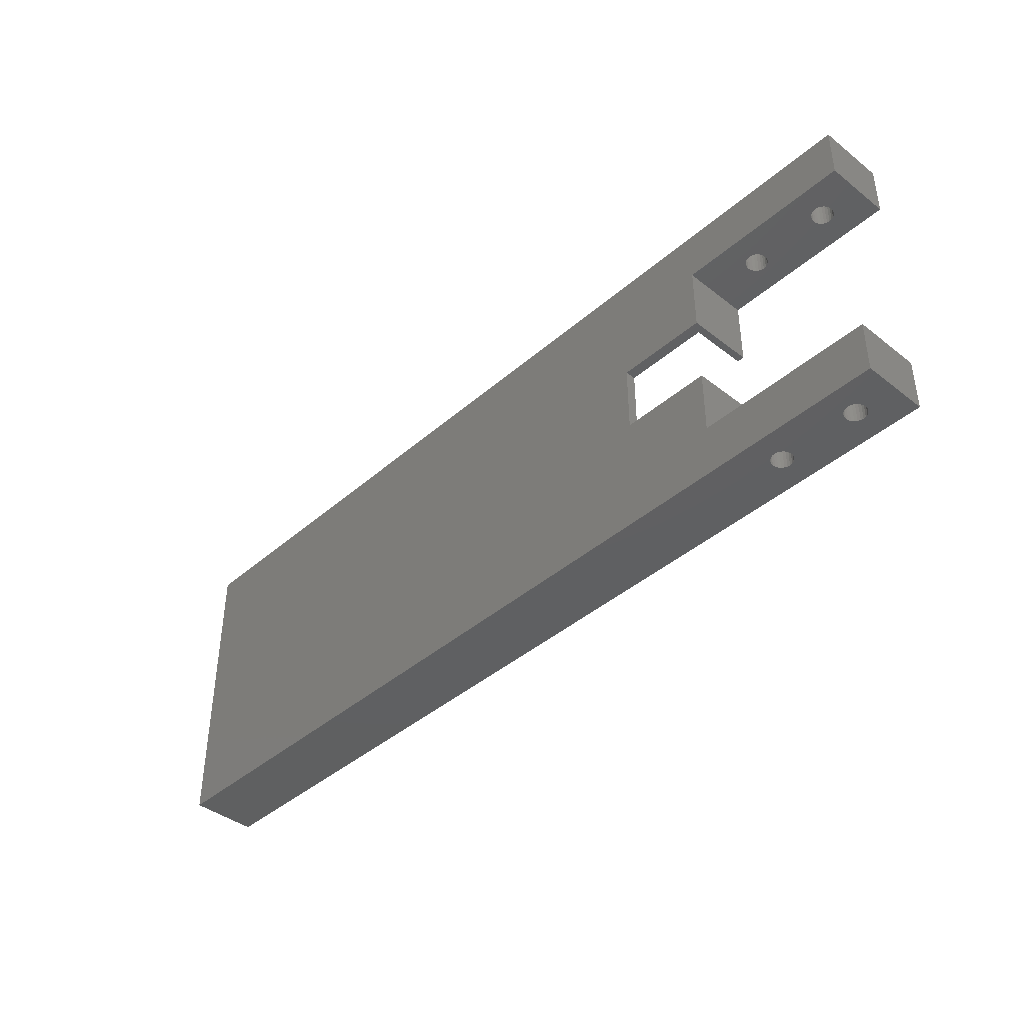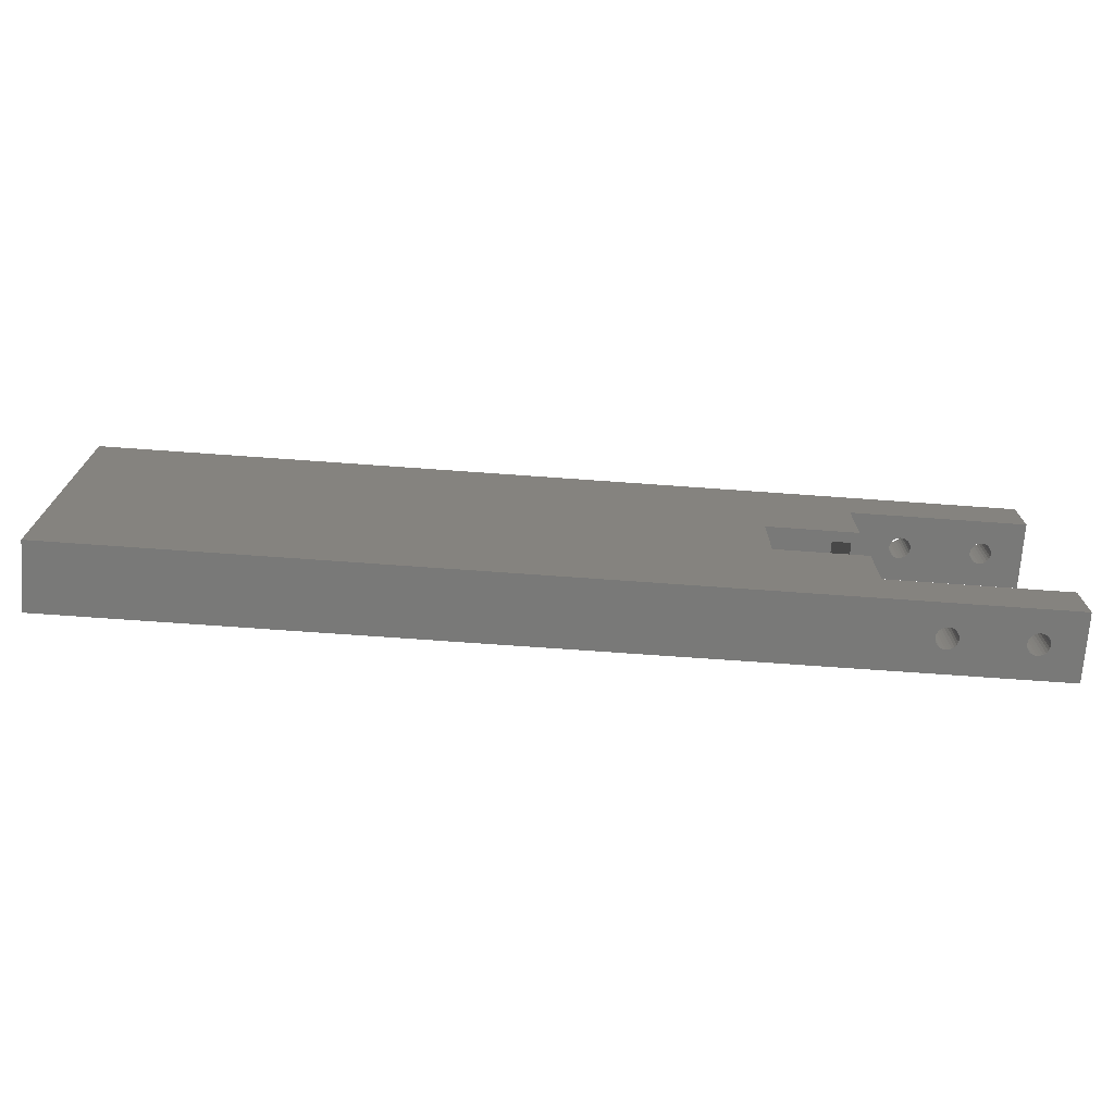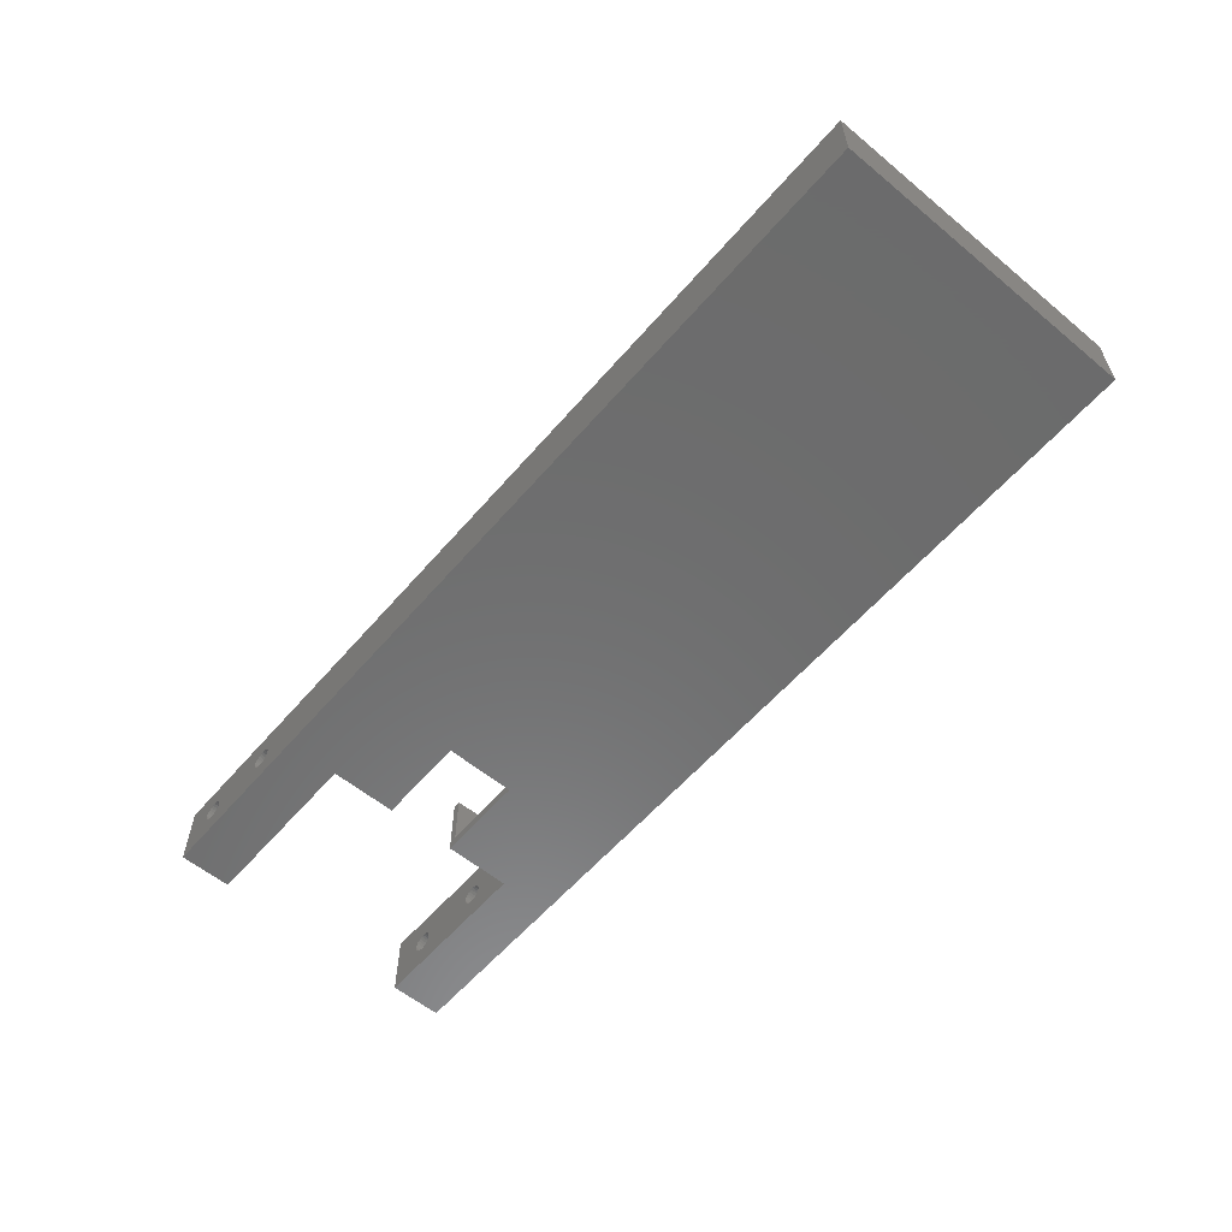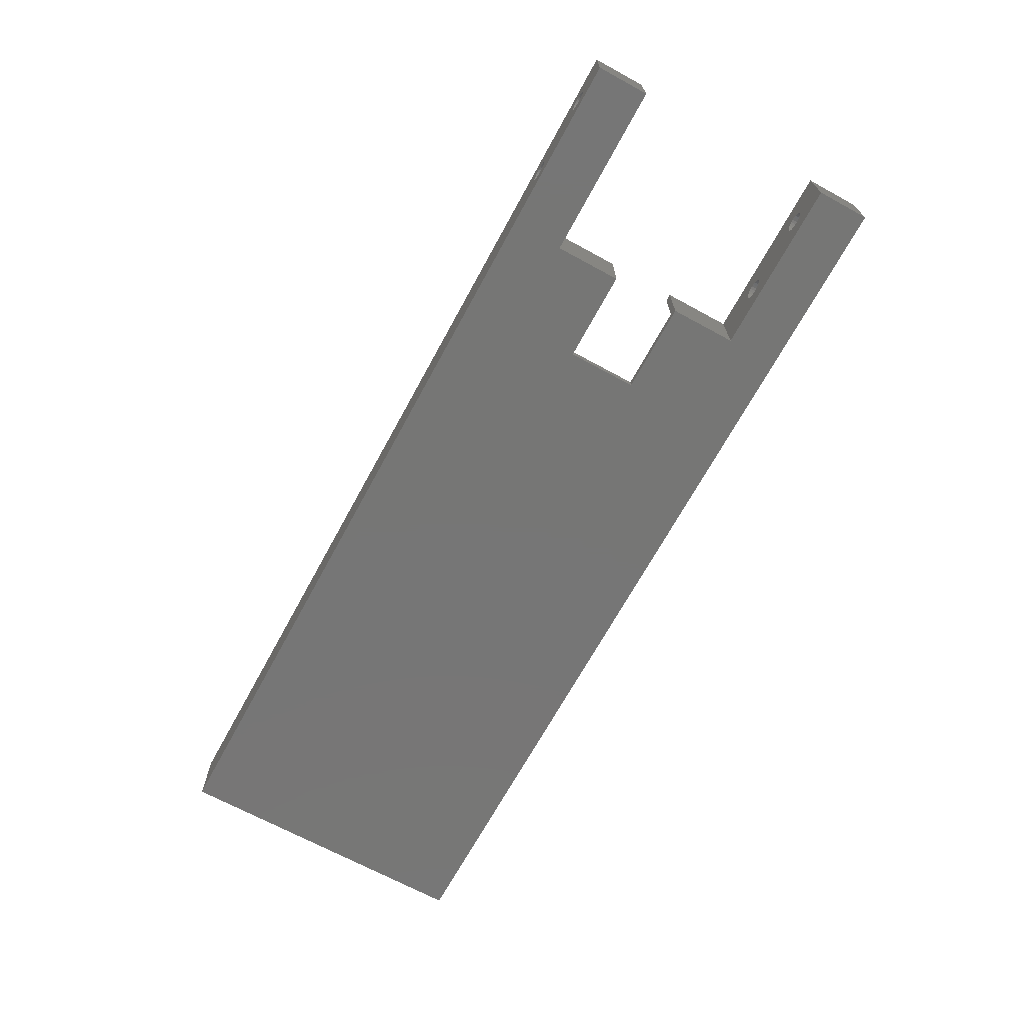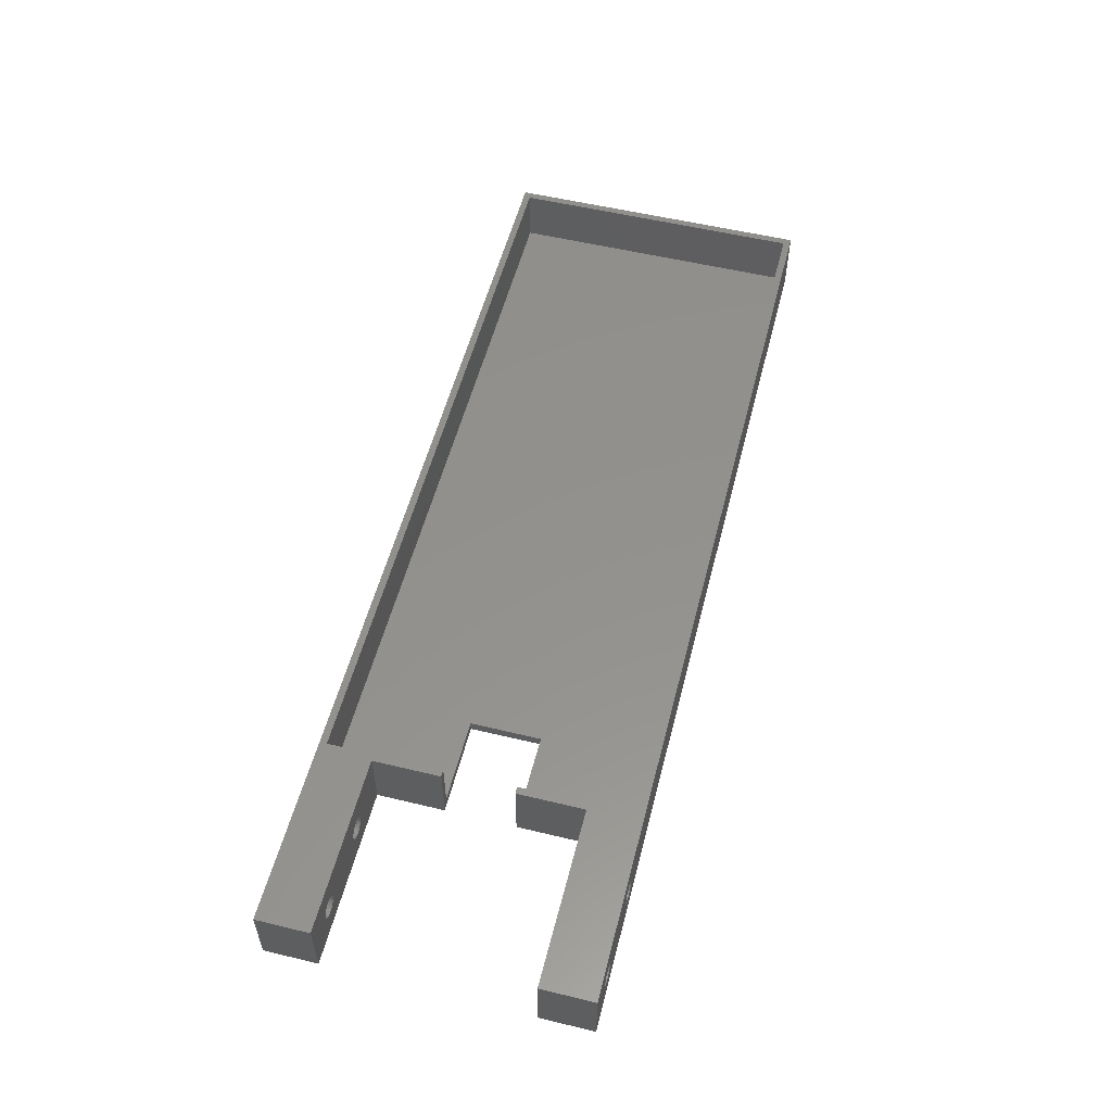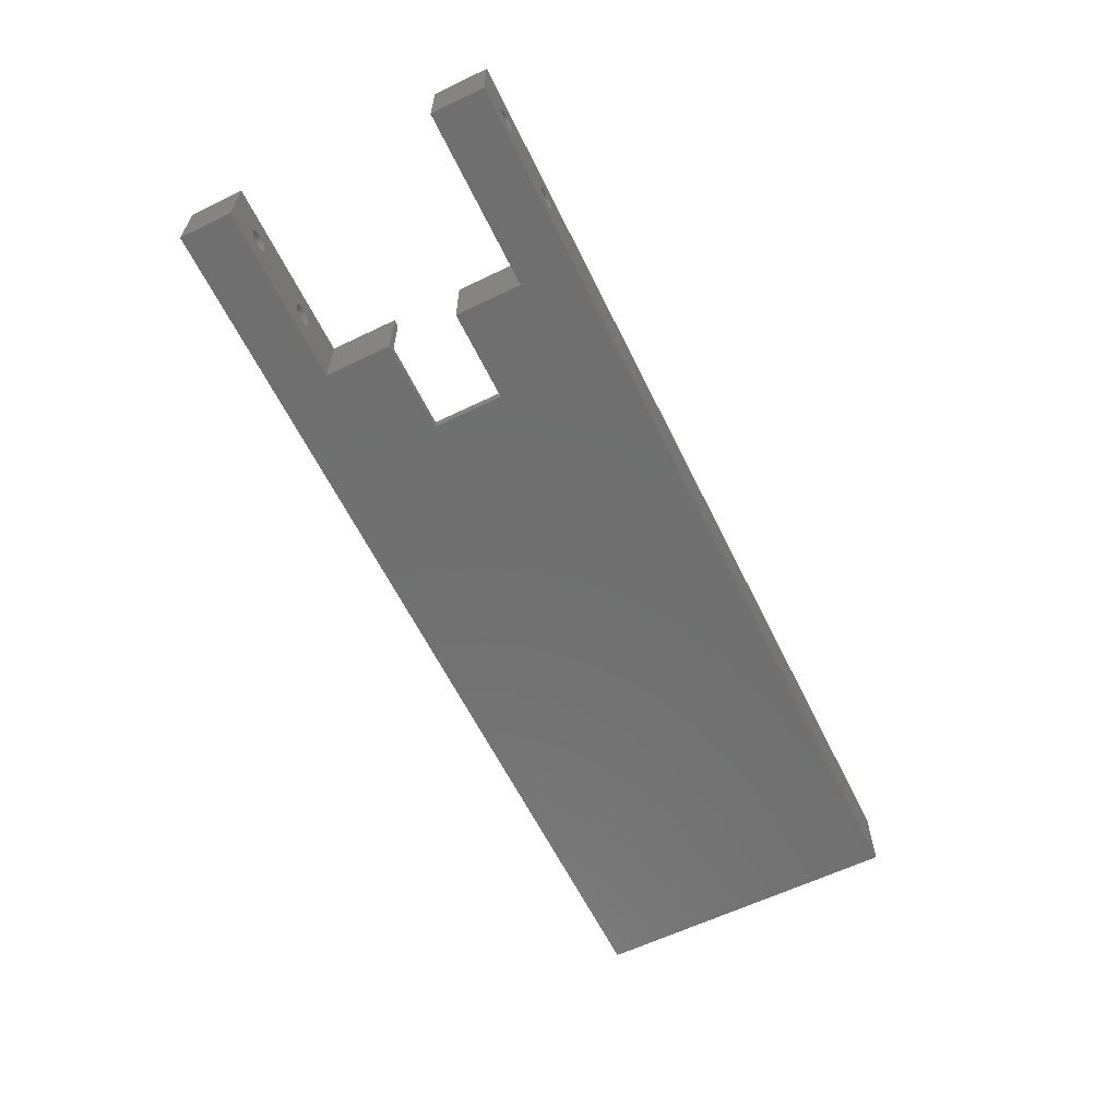
<metadata>
{"format":"stl","ext":"stl","renderer":"f3d","projection":"perspective","resolution":1024,"background":"white","views":[{"elev":-40.9,"azim":-133.5,"up":"+Y"},{"elev":-71.8,"azim":175.9,"up":"+Y"},{"elev":-58.4,"azim":49.6,"up":"+Z"},{"elev":-68.7,"azim":-118.6,"up":"+Z"},{"elev":54.9,"azim":-75.7,"up":"+Z"},{"elev":-61.6,"azim":-63.9,"up":"+Z"}]}
</metadata>
<code>
# stl→obj: 228 verts, 468 faces
v 92.4 -22 58
v 92.4 22 48.5
v 92.4 22 58
v 92.4 -22 48.5
v -13.6 21 50
v 91.4 21 50
v 91.4 21 58
v -13.6 21 58
v 91.4 -21 50
v 91.4 -21 58
v -13.6 -21 50
v -13.6 -21 58
v -1.6 5 50
v -13.6 5 50
v -1.6 -5 50
v -13.6 -5 50
v -13.6 5 58
v -13.6 -5 58
v -1.6 -5 48.5
v -1.6 5 48.5
v -39.6 -22 48.5
v -39.6 -22 58
v -39.6 -14.5 48.5
v -39.6 -14.5 58
v -39.6 14.5 58
v -39.6 22 58
v -39.6 22 48.5
v -39.6 14.5 48.5
v -14.6 -14.5 48.5
v -14.6 -5 48.5
v -14.6 5 48.5
v -14.6 14.5 48.5
v -14.6 14.5 58
v -14.6 -14.5 58
v -14.6 5 58
v -14.6 -5 58
v -35 22 52.45
v -34.76 22 52.14
v -34.45 22 51.9
v -34.09 22 51.75
v -32.25 22 52.81
v -32.2 22 53.2
v -23.7 22 53.2
v -23.65 22 52.81
v -32.25 22 53.59
v -23.65 22 53.59
v -23.5 22 52.45
v -32.4 22 52.45
v -23.5 22 53.95
v -32.4 22 53.95
v -33.7 22 51.7
v -32.64 22 52.14
v -23.26 22 52.14
v -32.64 22 54.26
v -23.26 22 54.26
v -22.95 22 54.5
v -32.95 22 54.5
v -22.95 22 51.9
v -32.95 22 51.9
v -33.31 22 51.75
v -35.15 22 52.81
v -35.2 22 53.2
v -35.15 22 53.59
v -35 22 53.95
v -34.76 22 54.26
v -34.45 22 54.5
v -34.09 22 54.65
v -33.7 22 54.7
v -22.59 22 54.65
v -33.31 22 54.65
v -22.59 22 51.75
v -22.2 22 51.7
v -22.2 22 54.7
v -21.81 22 54.65
v -21.45 22 54.5
v -21.14 22 54.26
v -20.9 22 53.95
v -20.75 22 53.59
v -20.7 22 53.2
v -20.75 22 52.81
v -20.9 22 52.45
v -21.14 22 52.14
v -21.45 22 51.9
v -21.81 22 51.75
v -35 -22 52.45
v -34.76 -22 52.14
v -34.45 -22 51.9
v -34.09 -22 51.75
v -23.7 -22 53.2
v -32.25 -22 53.59
v -32.2 -22 53.2
v -23.65 -22 53.59
v -32.25 -22 52.81
v -23.65 -22 52.81
v -23.5 -22 53.95
v -32.4 -22 53.95
v -23.5 -22 52.45
v -32.4 -22 52.45
v -33.7 -22 51.7
v -32.64 -22 52.14
v -23.26 -22 52.14
v -32.64 -22 54.26
v -23.26 -22 54.26
v -22.95 -22 54.5
v -32.95 -22 54.5
v -22.95 -22 51.9
v -32.95 -22 51.9
v -33.31 -22 51.75
v -35.15 -22 52.81
v -35.2 -22 53.2
v -35.15 -22 53.59
v -35 -22 53.95
v -34.76 -22 54.26
v -34.45 -22 54.5
v -34.09 -22 54.65
v -33.7 -22 54.7
v -22.59 -22 51.75
v -33.31 -22 54.65
v -22.59 -22 54.65
v -22.2 -22 51.7
v -22.2 -22 54.7
v -21.81 -22 54.65
v -21.45 -22 54.5
v -21.14 -22 54.26
v -20.9 -22 53.95
v -20.75 -22 53.59
v -20.7 -22 53.2
v -20.75 -22 52.81
v -20.9 -22 52.45
v -21.14 -22 52.14
v -21.45 -22 51.9
v -21.81 -22 51.75
v -20.9 -14.5 52.45
v -35 -14.5 52.45
v -34.76 -14.5 52.14
v -34.45 -14.5 51.9
v -21.14 -14.5 52.14
v -34.09 -14.5 51.75
v -21.45 -14.5 51.9
v -21.81 -14.5 51.75
v -22.2 -14.5 51.7
v -20.75 -14.5 52.81
v -20.7 -14.5 53.2
v -20.75 -14.5 53.59
v -20.9 -14.5 53.95
v -21.14 -14.5 54.26
v -21.45 -14.5 54.5
v -21.81 -14.5 54.65
v -35.15 -14.5 52.81
v -35.2 -14.5 53.2
v -35.15 -14.5 53.59
v -35 -14.5 53.95
v -34.76 -14.5 54.26
v -34.45 -14.5 54.5
v -34.09 -14.5 54.65
v -33.7 -14.5 54.7
v -33.31 -14.5 54.65
v -22.59 -14.5 51.75
v -32.95 -14.5 54.5
v -22.2 -14.5 54.7
v -32.64 -14.5 54.26
v -32.4 -14.5 53.95
v -32.25 -14.5 53.59
v -22.59 -14.5 54.65
v -32.2 -14.5 53.2
v -32.25 -14.5 52.81
v -32.4 -14.5 52.45
v -32.64 -14.5 52.14
v -32.95 -14.5 51.9
v -22.95 -14.5 54.5
v -23.26 -14.5 54.26
v -23.5 -14.5 53.95
v -23.65 -14.5 53.59
v -23.7 -14.5 53.2
v -23.65 -14.5 52.81
v -23.5 -14.5 52.45
v -23.26 -14.5 52.14
v -22.95 -14.5 51.9
v -33.31 -14.5 51.75
v -33.7 -14.5 51.7
v -20.9 14.5 52.45
v -35 14.5 52.45
v -34.76 14.5 52.14
v -34.45 14.5 51.9
v -21.14 14.5 52.14
v -34.09 14.5 51.75
v -21.45 14.5 51.9
v -21.81 14.5 51.75
v -22.2 14.5 51.7
v -20.75 14.5 52.81
v -20.7 14.5 53.2
v -20.75 14.5 53.59
v -20.9 14.5 53.95
v -21.14 14.5 54.26
v -21.45 14.5 54.5
v -21.81 14.5 54.65
v -35.15 14.5 52.81
v -35.2 14.5 53.2
v -35.15 14.5 53.59
v -35 14.5 53.95
v -34.76 14.5 54.26
v -34.45 14.5 54.5
v -34.09 14.5 54.65
v -33.7 14.5 54.7
v -33.31 14.5 54.65
v -22.59 14.5 51.75
v -32.95 14.5 54.5
v -22.2 14.5 54.7
v -32.64 14.5 54.26
v -32.4 14.5 53.95
v -32.25 14.5 53.59
v -22.59 14.5 54.65
v -32.2 14.5 53.2
v -32.25 14.5 52.81
v -32.4 14.5 52.45
v -32.64 14.5 52.14
v -32.95 14.5 51.9
v -22.95 14.5 54.5
v -23.26 14.5 54.26
v -23.5 14.5 53.95
v -23.65 14.5 53.59
v -23.7 14.5 53.2
v -23.65 14.5 52.81
v -23.5 14.5 52.45
v -23.26 14.5 52.14
v -22.95 14.5 51.9
v -33.31 14.5 51.75
v -33.7 14.5 51.7
f 1 2 3
f 4 2 1
f 5 6 7
f 5 7 8
f 9 10 6
f 10 7 6
f 11 10 9
f 11 12 10
f 13 5 14
f 11 9 6
f 11 15 16
f 13 6 5
f 15 6 13
f 11 6 15
f 17 5 8
f 14 5 17
f 11 18 12
f 11 16 18
f 19 15 20
f 15 13 20
f 21 22 23
f 22 24 23
f 25 26 27
f 28 25 27
f 29 30 19
f 20 31 32
f 21 23 29
f 32 28 27
f 21 29 4
f 4 29 2
f 32 27 2
f 20 32 2
f 29 19 2
f 19 20 2
f 33 26 25
f 22 34 24
f 17 33 35
f 34 18 36
f 17 8 33
f 33 8 26
f 12 18 34
f 22 12 34
f 8 3 26
f 8 7 3
f 1 3 7
f 1 7 10
f 1 10 12
f 22 1 12
f 20 13 14
f 14 17 35
f 20 14 31
f 31 14 35
f 19 16 15
f 16 36 18
f 30 36 16
f 19 30 16
f 31 33 32
f 31 35 33
f 29 34 30
f 34 36 30
f 27 26 37
f 27 3 2
f 27 37 38
f 27 38 39
f 27 39 40
f 41 42 43
f 44 41 43
f 43 42 45
f 43 45 46
f 47 41 44
f 47 48 41
f 46 45 49
f 45 50 49
f 27 40 51
f 52 48 47
f 53 52 47
f 49 50 54
f 49 54 55
f 55 54 56
f 54 57 56
f 58 52 53
f 58 59 52
f 27 51 60
f 37 26 61
f 61 26 62
f 62 26 63
f 63 26 64
f 64 26 65
f 65 26 66
f 66 26 67
f 67 26 68
f 68 26 3
f 60 59 58
f 27 60 58
f 56 57 69
f 57 70 69
f 27 58 71
f 27 71 72
f 27 72 3
f 69 70 73
f 70 68 73
f 73 68 3
f 74 73 3
f 75 74 3
f 76 75 3
f 77 76 3
f 78 77 3
f 79 78 3
f 80 79 3
f 81 80 3
f 82 81 3
f 83 82 3
f 72 84 3
f 84 83 3
f 21 85 22
f 21 4 1
f 21 86 85
f 21 87 86
f 21 88 87
f 89 90 91
f 89 92 90
f 93 89 91
f 94 89 93
f 92 95 90
f 90 95 96
f 97 94 93
f 97 93 98
f 21 99 88
f 100 97 98
f 101 97 100
f 95 102 96
f 95 103 102
f 103 104 102
f 102 104 105
f 106 101 100
f 106 100 107
f 21 108 99
f 85 109 22
f 109 110 22
f 110 111 22
f 111 112 22
f 112 113 22
f 113 114 22
f 114 115 22
f 115 116 22
f 116 1 22
f 117 106 107
f 117 107 108
f 21 117 108
f 104 118 105
f 104 119 118
f 21 120 117
f 21 1 120
f 119 116 118
f 119 121 116
f 121 1 116
f 122 1 121
f 123 1 122
f 124 1 123
f 125 1 124
f 126 1 125
f 127 1 126
f 128 1 127
f 129 1 128
f 130 1 129
f 131 1 130
f 132 1 131
f 120 1 132
f 29 133 34
f 23 24 134
f 23 134 135
f 23 135 136
f 29 137 133
f 23 136 138
f 29 23 138
f 29 139 137
f 29 140 139
f 29 141 140
f 133 142 34
f 142 143 34
f 143 144 34
f 144 145 34
f 145 146 34
f 146 147 34
f 147 148 34
f 148 24 34
f 134 24 149
f 149 24 150
f 150 24 151
f 151 24 152
f 152 24 153
f 153 24 154
f 154 24 155
f 155 24 156
f 157 156 24
f 29 158 141
f 159 157 24
f 148 160 24
f 159 24 160
f 161 159 160
f 162 161 160
f 163 162 160
f 163 160 164
f 165 163 164
f 166 165 164
f 167 166 164
f 168 167 164
f 169 168 164
f 169 164 170
f 169 170 171
f 169 171 172
f 169 172 173
f 169 173 174
f 169 174 175
f 169 175 176
f 169 176 177
f 178 169 177
f 158 169 178
f 29 169 158
f 29 179 169
f 29 138 180
f 29 180 179
f 32 33 181
f 28 182 25
f 28 183 182
f 28 184 183
f 32 181 185
f 28 186 184
f 32 186 28
f 32 185 187
f 32 187 188
f 32 188 189
f 181 33 190
f 190 33 191
f 191 33 192
f 192 33 193
f 193 33 194
f 194 33 195
f 195 33 196
f 196 33 25
f 182 197 25
f 197 198 25
f 198 199 25
f 199 200 25
f 200 201 25
f 201 202 25
f 202 203 25
f 203 204 25
f 205 25 204
f 32 189 206
f 207 25 205
f 196 25 208
f 207 208 25
f 209 208 207
f 210 208 209
f 211 208 210
f 211 212 208
f 213 212 211
f 214 212 213
f 215 212 214
f 216 212 215
f 217 212 216
f 217 218 212
f 217 219 218
f 217 220 219
f 217 221 220
f 217 222 221
f 217 223 222
f 217 224 223
f 217 225 224
f 226 225 217
f 227 226 217
f 206 226 227
f 32 206 227
f 32 227 228
f 32 228 186
f 196 73 74
f 196 208 73
f 122 121 160
f 122 160 148
f 195 74 75
f 195 196 74
f 123 122 148
f 123 148 147
f 194 75 76
f 194 195 75
f 124 123 147
f 124 147 146
f 193 76 77
f 193 194 76
f 125 124 146
f 125 146 145
f 192 77 78
f 192 193 77
f 126 125 145
f 126 145 144
f 191 78 79
f 191 192 78
f 127 126 144
f 127 144 143
f 190 79 80
f 190 191 79
f 128 127 143
f 128 143 142
f 181 80 81
f 181 190 80
f 129 128 142
f 129 142 133
f 185 81 82
f 185 181 81
f 130 129 133
f 130 133 137
f 187 82 83
f 187 185 82
f 131 130 137
f 131 137 139
f 188 83 84
f 188 187 83
f 132 131 139
f 132 139 140
f 189 84 72
f 189 188 84
f 120 132 140
f 120 140 141
f 206 72 71
f 189 72 206
f 120 141 117
f 117 141 158
f 226 71 58
f 206 71 226
f 117 158 106
f 106 158 178
f 225 58 53
f 226 58 225
f 106 178 101
f 101 178 177
f 224 53 47
f 225 53 224
f 101 177 97
f 97 177 176
f 223 47 44
f 224 47 223
f 97 176 94
f 94 176 175
f 222 44 43
f 223 44 222
f 94 175 89
f 89 175 174
f 221 43 46
f 222 43 221
f 89 174 92
f 92 174 173
f 220 46 49
f 221 46 220
f 92 173 95
f 95 173 172
f 219 49 55
f 220 49 219
f 95 172 103
f 103 172 171
f 218 55 56
f 219 55 218
f 103 171 104
f 104 171 170
f 212 56 69
f 218 56 212
f 104 170 119
f 119 170 164
f 208 69 73
f 212 69 208
f 119 164 121
f 121 164 160
f 205 68 70
f 205 204 68
f 118 116 156
f 118 156 157
f 207 70 57
f 207 205 70
f 105 118 157
f 105 157 159
f 209 57 54
f 209 207 57
f 102 105 159
f 102 159 161
f 210 54 50
f 210 209 54
f 96 102 161
f 96 161 162
f 211 50 45
f 211 210 50
f 90 96 162
f 90 162 163
f 213 45 42
f 213 211 45
f 91 90 163
f 91 163 165
f 214 42 41
f 214 213 42
f 93 91 165
f 93 165 166
f 215 41 48
f 215 214 41
f 98 93 166
f 98 166 167
f 216 48 52
f 216 215 48
f 100 98 167
f 100 167 168
f 217 52 59
f 217 216 52
f 107 100 168
f 107 168 169
f 227 59 60
f 227 217 59
f 108 107 169
f 108 169 179
f 228 60 51
f 228 227 60
f 99 108 179
f 99 179 180
f 186 51 40
f 228 51 186
f 99 180 88
f 88 180 138
f 184 40 39
f 186 40 184
f 88 138 87
f 87 138 136
f 183 39 38
f 184 39 183
f 87 136 86
f 86 136 135
f 182 38 37
f 183 38 182
f 86 135 85
f 85 135 134
f 197 37 61
f 182 37 197
f 85 134 109
f 109 134 149
f 198 61 62
f 197 61 198
f 109 149 110
f 110 149 150
f 199 62 63
f 198 62 199
f 110 150 111
f 111 150 151
f 200 63 64
f 199 63 200
f 111 151 112
f 112 151 152
f 201 64 65
f 200 64 201
f 112 152 113
f 113 152 153
f 202 65 66
f 201 65 202
f 113 153 114
f 114 153 154
f 203 66 67
f 202 66 203
f 114 154 115
f 115 154 155
f 204 67 68
f 203 67 204
f 115 155 116
f 116 155 156

</code>
